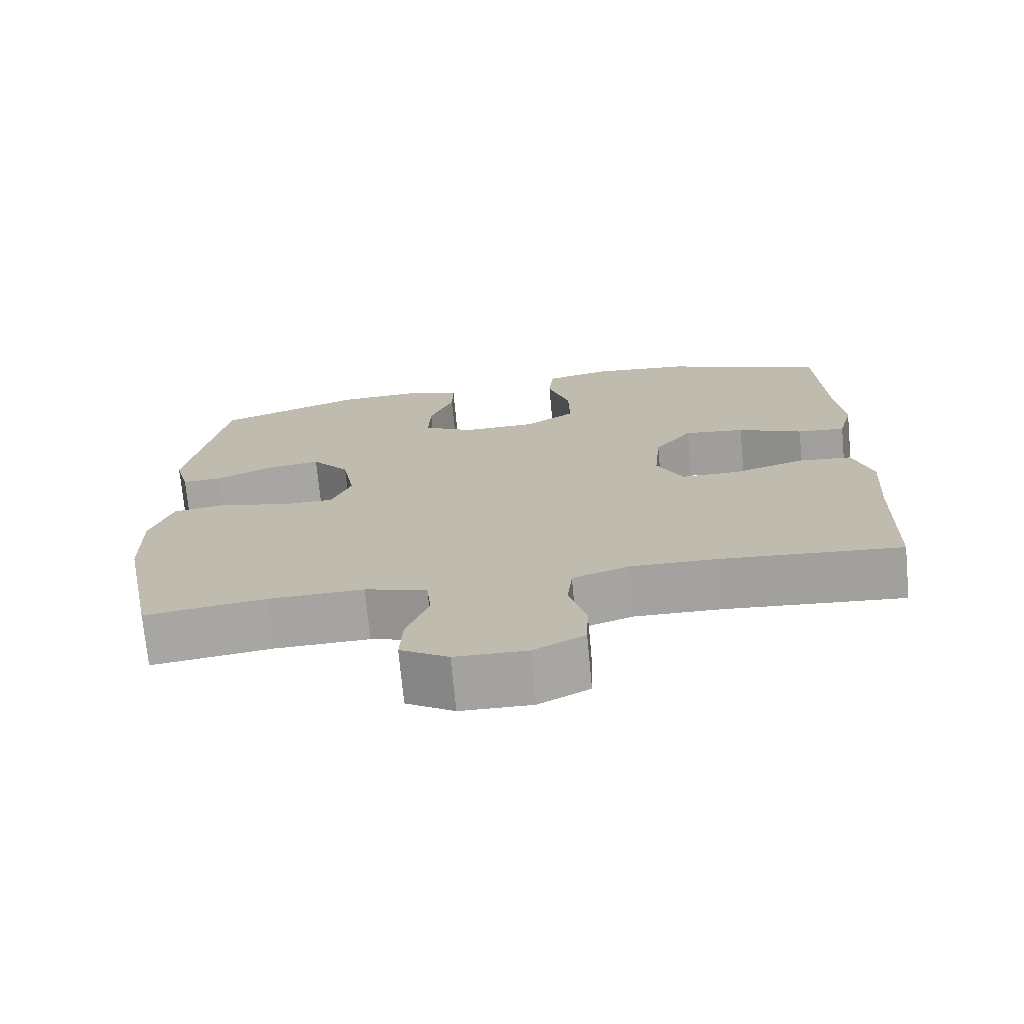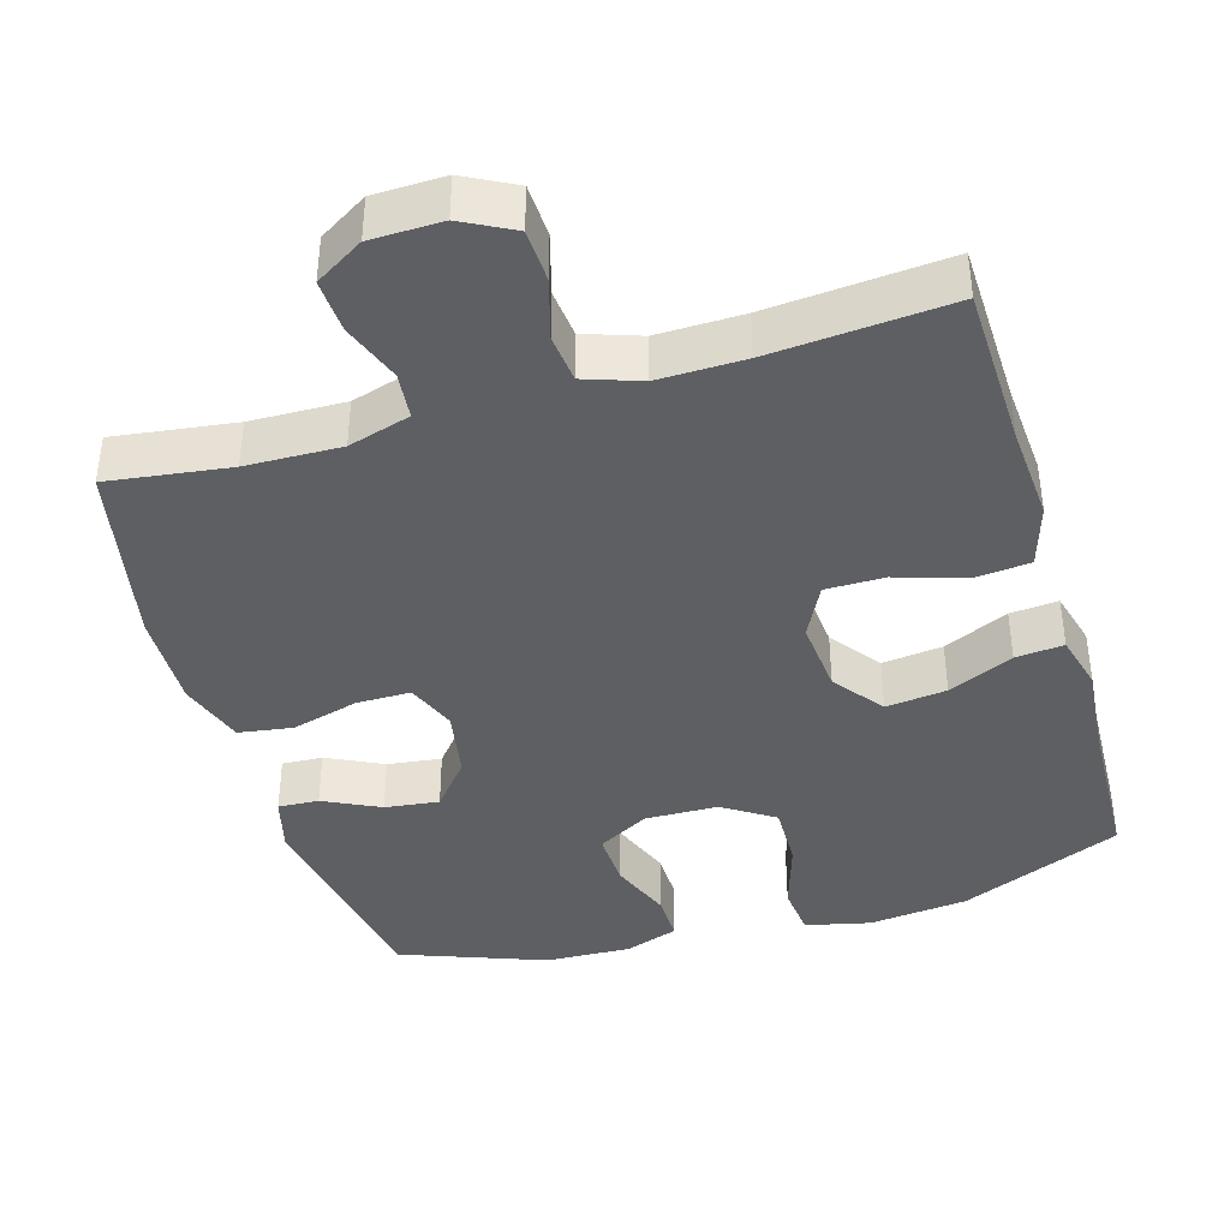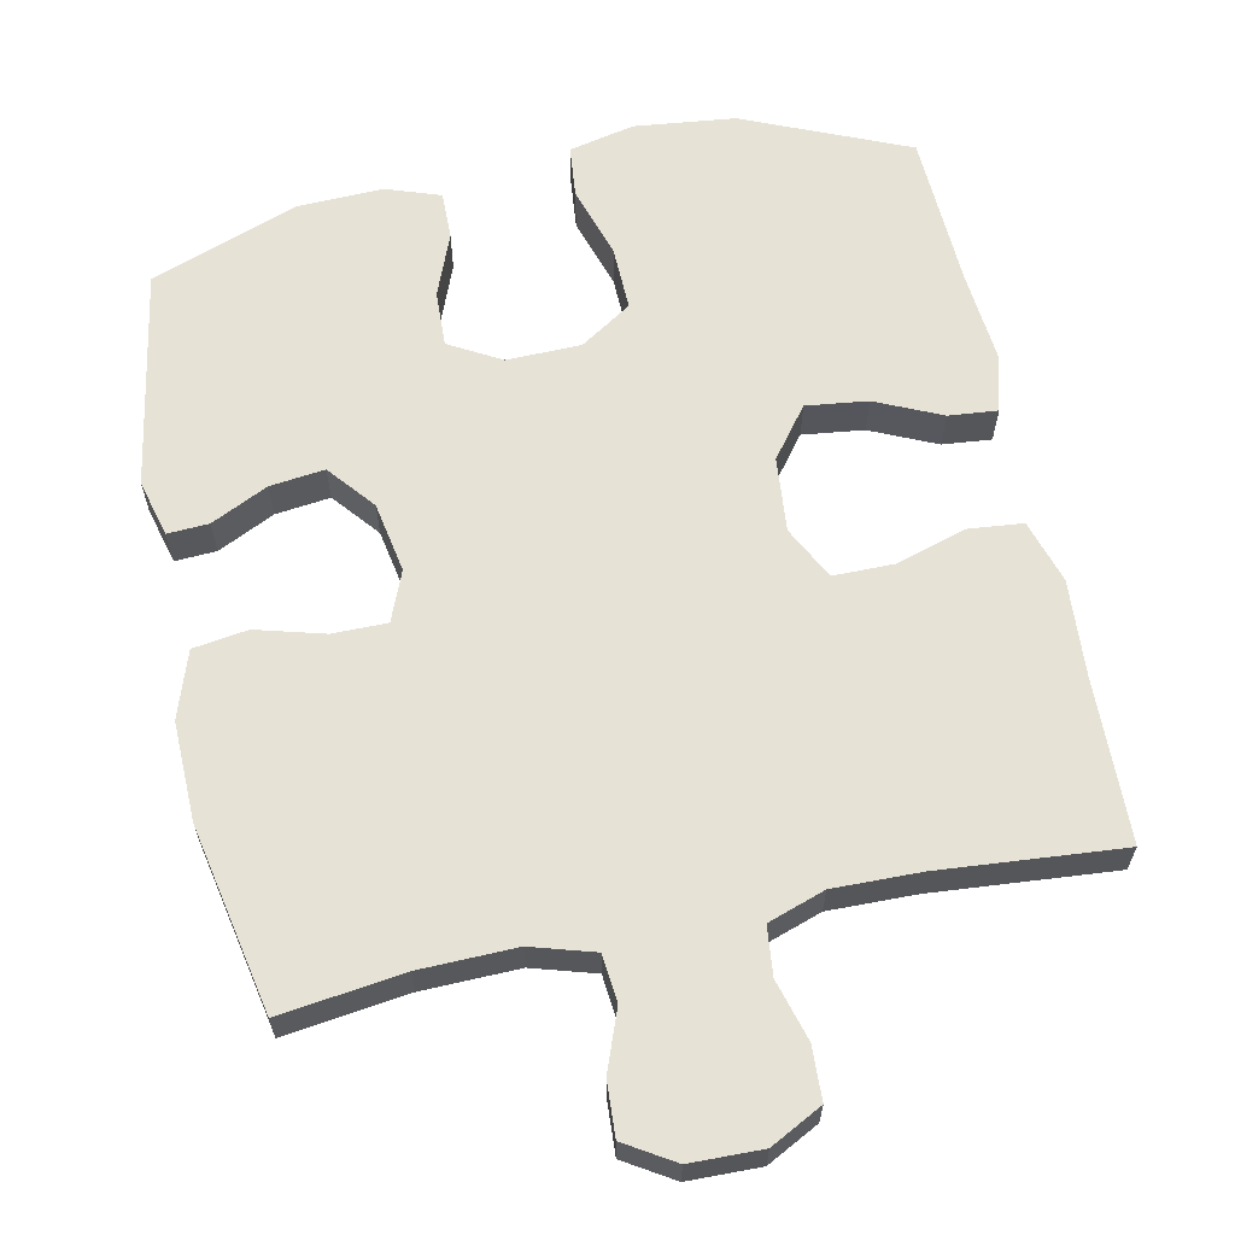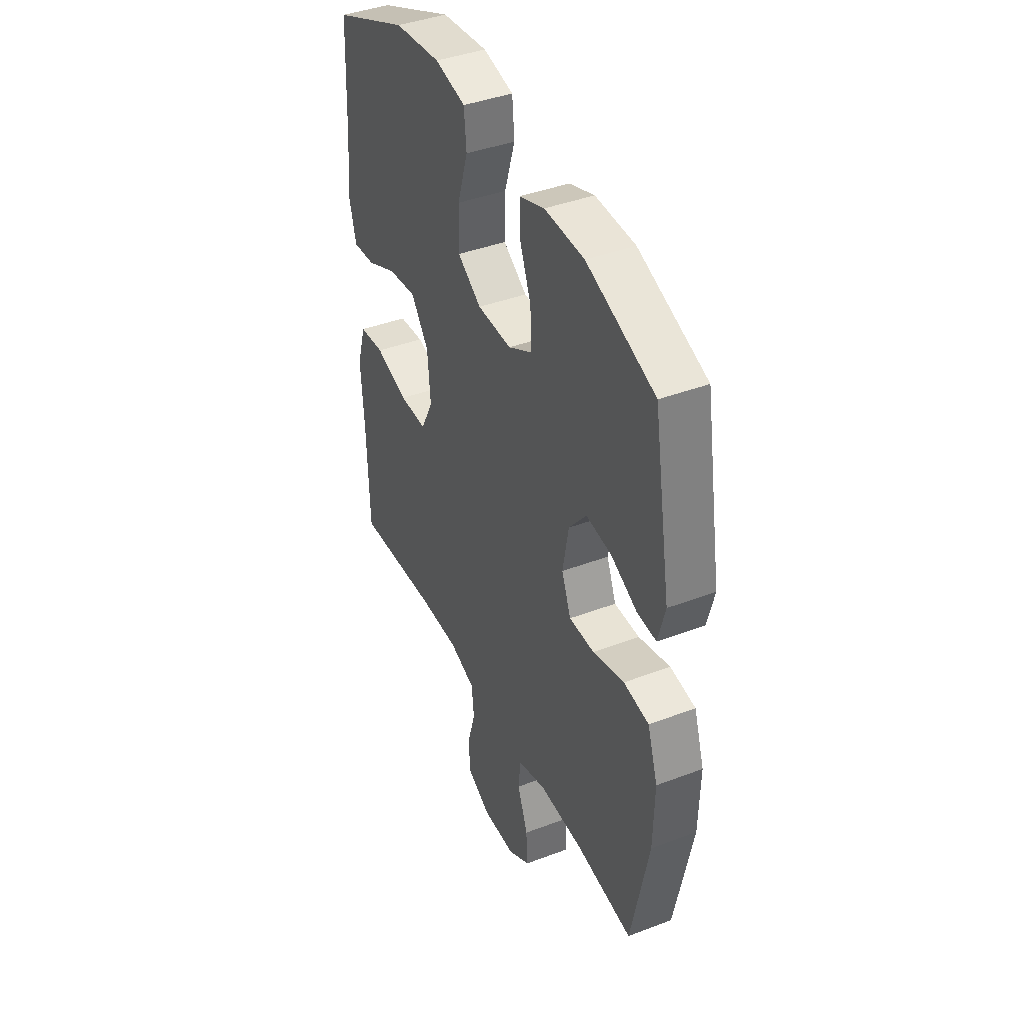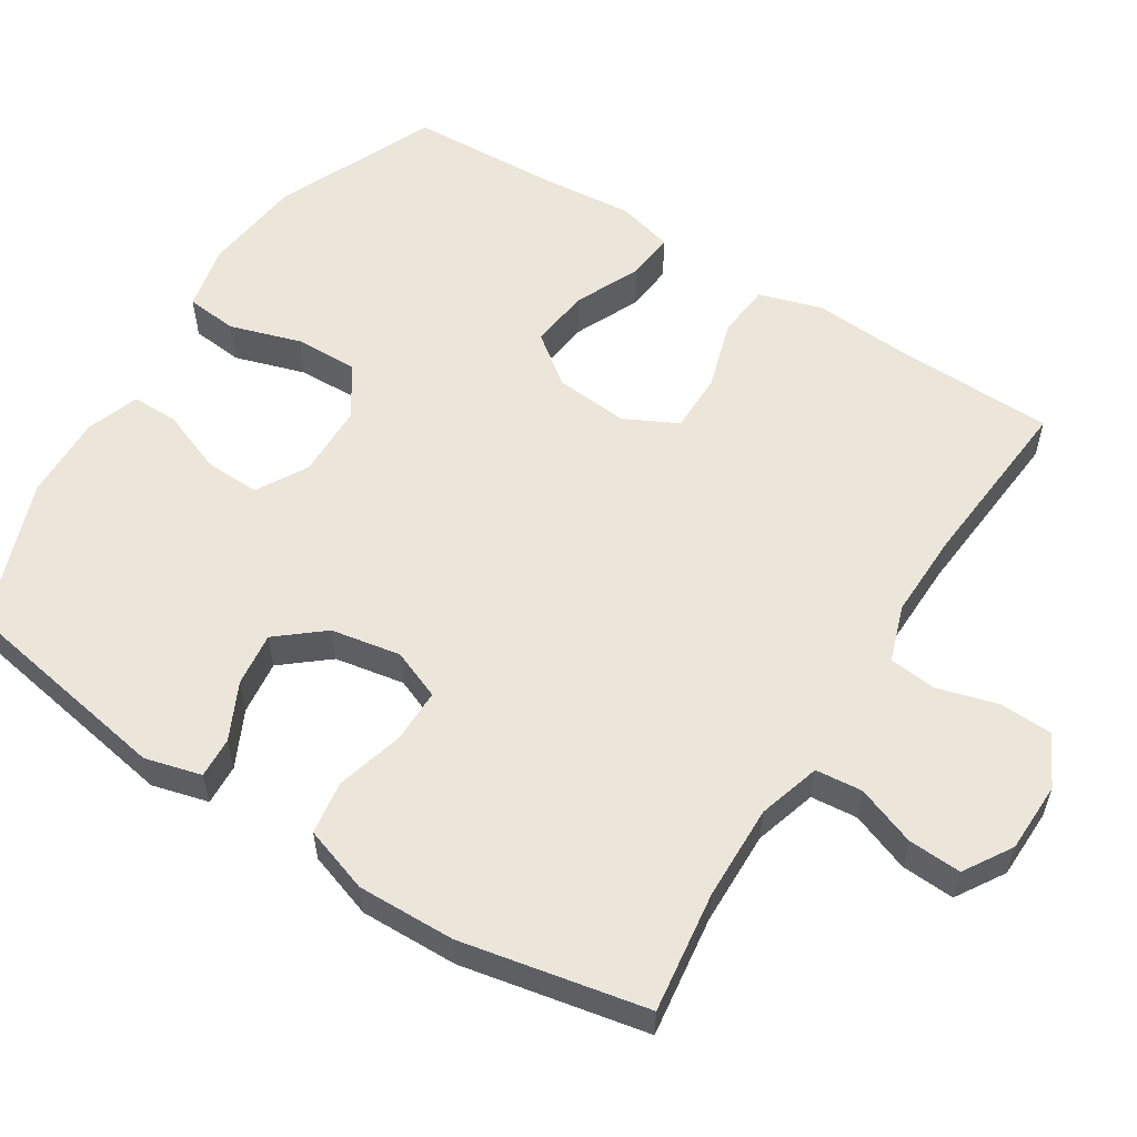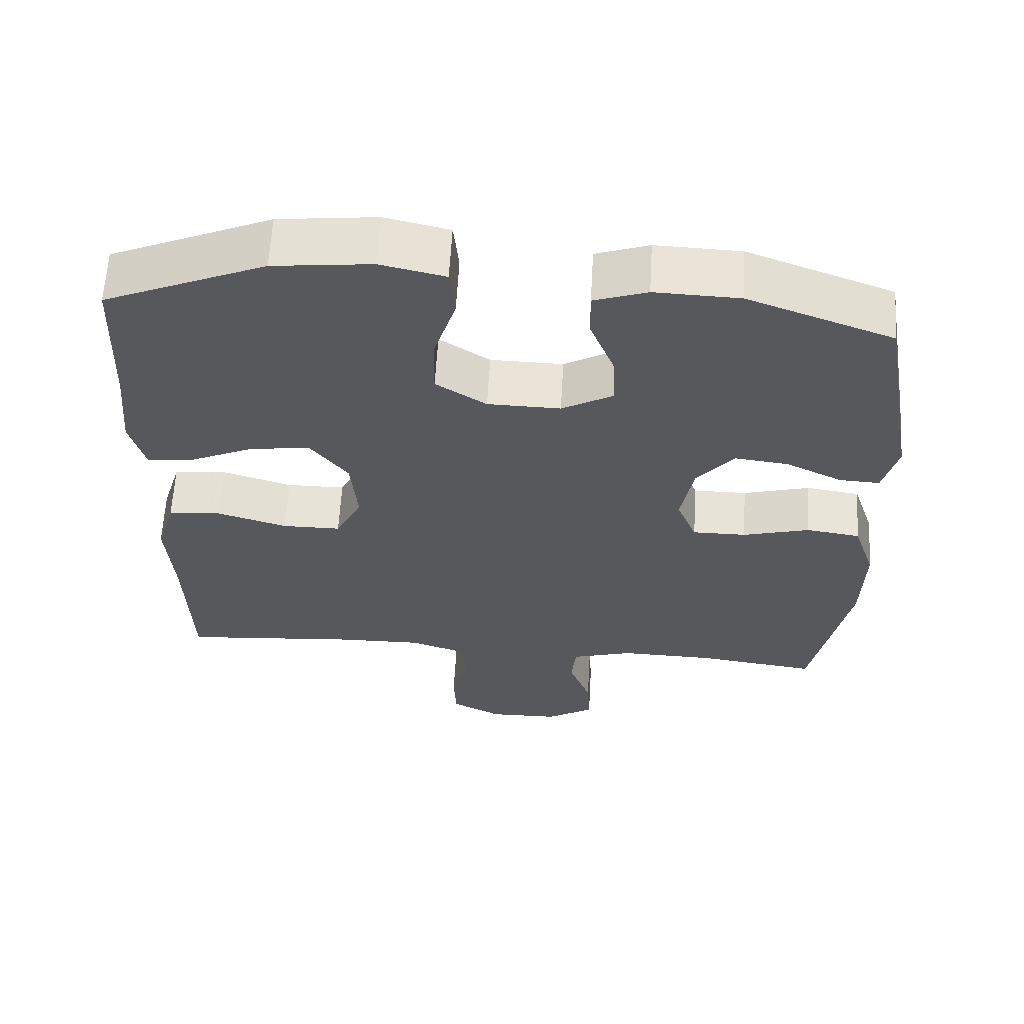
<metadata>
{"format":"obj","ext":"obj","renderer":"f3d","projection":"perspective","resolution":1024,"background":"white","views":[{"elev":-72.9,"azim":-174.6,"up":"+Z"},{"elev":-40.3,"azim":-163.6,"up":"+Y"},{"elev":63.0,"azim":168.2,"up":"+Y"},{"elev":41.3,"azim":65.3,"up":"+Z"},{"elev":56.8,"azim":122.3,"up":"+Y"},{"elev":61.7,"azim":3.3,"up":"+Z"}]}
</metadata>
<code>
v 0.5 0.07 0.5
v 0.551 0.07 0.207
v 0.531 0.07 0.131
v 0.476 0.07 0.134
v 0.4 0.07 0.171
v 0.327 0.07 0.18
v 0.276 0.07 0.118
v 0.259 0.07 0.024
v 0.286 0.07 -0.043
v 0.359 0.07 -0.043
v 0.45 0.07 -0.018
v 0.523 0.07 -0.029
v 0.553 0.07 -0.118
v 0.55 0.07 -0.25
v 0.5 0.07 -0.5
v 0.336 0.07 -0.478
v 0.208 0.07 -0.475
v 0.124 0.07 -0.5
v 0.118 0.07 -0.563
v 0.148 0.07 -0.643
v 0.152 0.07 -0.715
v 0.087 0.07 -0.755
v -0.009 0.07 -0.757
v -0.078 0.07 -0.721
v -0.081 0.07 -0.65
v -0.058 0.07 -0.569
v -0.065 0.07 -0.504
v -0.141 0.07 -0.478
v -0.257 0.07 -0.48
v -0.5 0.07 -0.5
v -0.506 0.07 -0.282
v -0.515 0.07 -0.152
v -0.489 0.07 -0.067
v -0.416 0.07 -0.06
v -0.321 0.07 -0.089
v -0.241 0.07 -0.089
v -0.205 0.07 -0.018
v -0.214 0.07 0.082
v -0.265 0.07 0.149
v -0.347 0.07 0.139
v -0.435 0.07 0.099
v -0.5 0.07 0.093
v -0.52 0.07 0.169
v -0.509 0.07 0.292
v -0.5 0.07 0.5
v -0.281 0.07 0.594
v -0.147 0.07 0.609
v -0.059 0.07 0.589
v -0.052 0.07 0.519
v -0.082 0.07 0.423
v -0.084 0.07 0.337
v -0.015 0.07 0.292
v 0.084 0.07 0.29
v 0.153 0.07 0.329
v 0.15 0.07 0.404
v 0.117 0.07 0.488
v 0.116 0.07 0.552
v 0.188 0.07 0.577
v 0.303 0.07 0.573
v 0.5 0 0.5
v 0.551 0 0.207
v 0.531 0 0.131
v 0.476 0 0.134
v 0.4 0 0.171
v 0.327 0 0.18
v 0.276 0 0.118
v 0.259 0 0.024
v 0.286 0 -0.043
v 0.359 0 -0.043
v 0.45 0 -0.018
v 0.523 0 -0.029
v 0.553 0 -0.118
v 0.55 0 -0.25
v 0.5 0 -0.5
v 0.336 0 -0.478
v 0.208 0 -0.475
v 0.124 0 -0.5
v 0.118 0 -0.563
v 0.148 0 -0.643
v 0.152 0 -0.715
v 0.087 0 -0.755
v -0.009 0 -0.757
v -0.078 0 -0.721
v -0.081 0 -0.65
v -0.058 0 -0.569
v -0.065 0 -0.504
v -0.141 0 -0.478
v -0.257 0 -0.48
v -0.5 0 -0.5
v -0.506 0 -0.282
v -0.515 0 -0.152
v -0.489 0 -0.067
v -0.416 0 -0.06
v -0.321 0 -0.089
v -0.241 0 -0.089
v -0.205 0 -0.018
v -0.214 0 0.082
v -0.265 0 0.149
v -0.347 0 0.139
v -0.435 0 0.099
v -0.5 0 0.093
v -0.52 0 0.169
v -0.509 0 0.292
v -0.5 0 0.5
v -0.281 0 0.594
v -0.147 0 0.609
v -0.059 0 0.589
v -0.052 0 0.519
v -0.082 0 0.423
v -0.084 0 0.337
v -0.015 0 0.292
v 0.084 0 0.29
v 0.153 0 0.329
v 0.15 0 0.404
v 0.117 0 0.488
v 0.116 0 0.552
v 0.188 0 0.577
v 0.303 0 0.573
f 3 4 5
f 2 3 5
f 1 2 5
f 59 1 5
f 58 59 5
f 57 58 5
f 56 57 5
f 55 56 5
f 54 55 5 6
f 53 54 6 7
f 52 53 7 8
f 51 52 8 9
f 48 49 50
f 47 48 50
f 46 47 50
f 45 46 50
f 44 45 50
f 44 50 51
f 43 44 51
f 42 43 51
f 41 42 51
f 40 41 51
f 39 40 51
f 38 39 51 9
f 33 34 35
f 32 33 35
f 31 32 35
f 31 35 36
f 30 31 36
f 29 30 36
f 28 29 36 37
f 24 25 26
f 23 24 26
f 22 23 26
f 21 22 26
f 20 21 26
f 19 20 26
f 18 19 26 27
f 37 38 9
f 28 37 9
f 27 28 9
f 18 27 9
f 17 18 9
f 14 15 16
f 13 14 16
f 12 13 16
f 11 12 16
f 10 11 16
f 9 10 16 17
f 64 63 62
f 64 62 61
f 64 61 60
f 64 60 118
f 64 118 117
f 64 117 116
f 64 116 115
f 64 115 114
f 65 64 114 113
f 66 65 113 112
f 67 66 112 111
f 68 67 111 110
f 109 108 107
f 109 107 106
f 109 106 105
f 109 105 104
f 109 104 103
f 110 109 103
f 110 103 102
f 110 102 101
f 110 101 100
f 110 100 99
f 110 99 98
f 68 110 98 97
f 94 93 92
f 94 92 91
f 94 91 90
f 95 94 90
f 95 90 89
f 95 89 88
f 96 95 88 87
f 85 84 83
f 85 83 82
f 85 82 81
f 85 81 80
f 85 80 79
f 85 79 78
f 86 85 78 77
f 68 97 96
f 68 96 87
f 68 87 86
f 68 86 77
f 68 77 76
f 75 74 73
f 75 73 72
f 75 72 71
f 75 71 70
f 75 70 69
f 76 75 69 68
f 1 60 61 2
f 2 61 62 3
f 3 62 63 4
f 4 63 64 5
f 5 64 65 6
f 6 65 66 7
f 7 66 67 8
f 8 67 68 9
f 9 68 69 10
f 10 69 70 11
f 11 70 71 12
f 12 71 72 13
f 13 72 73 14
f 14 73 74 15
f 15 74 75 16
f 16 75 76 17
f 17 76 77 18
f 18 77 78 19
f 19 78 79 20
f 20 79 80 21
f 21 80 81 22
f 22 81 82 23
f 23 82 83 24
f 24 83 84 25
f 25 84 85 26
f 26 85 86 27
f 27 86 87 28
f 28 87 88 29
f 29 88 89 30
f 30 89 90 31
f 31 90 91 32
f 32 91 92 33
f 33 92 93 34
f 34 93 94 35
f 35 94 95 36
f 36 95 96 37
f 37 96 97 38
f 38 97 98 39
f 39 98 99 40
f 40 99 100 41
f 41 100 101 42
f 42 101 102 43
f 43 102 103 44
f 44 103 104 45
f 45 104 105 46
f 46 105 106 47
f 47 106 107 48
f 48 107 108 49
f 49 108 109 50
f 50 109 110 51
f 51 110 111 52
f 52 111 112 53
f 53 112 113 54
f 54 113 114 55
f 55 114 115 56
f 56 115 116 57
f 57 116 117 58
f 58 117 118 59
f 59 118 60 1

</code>
